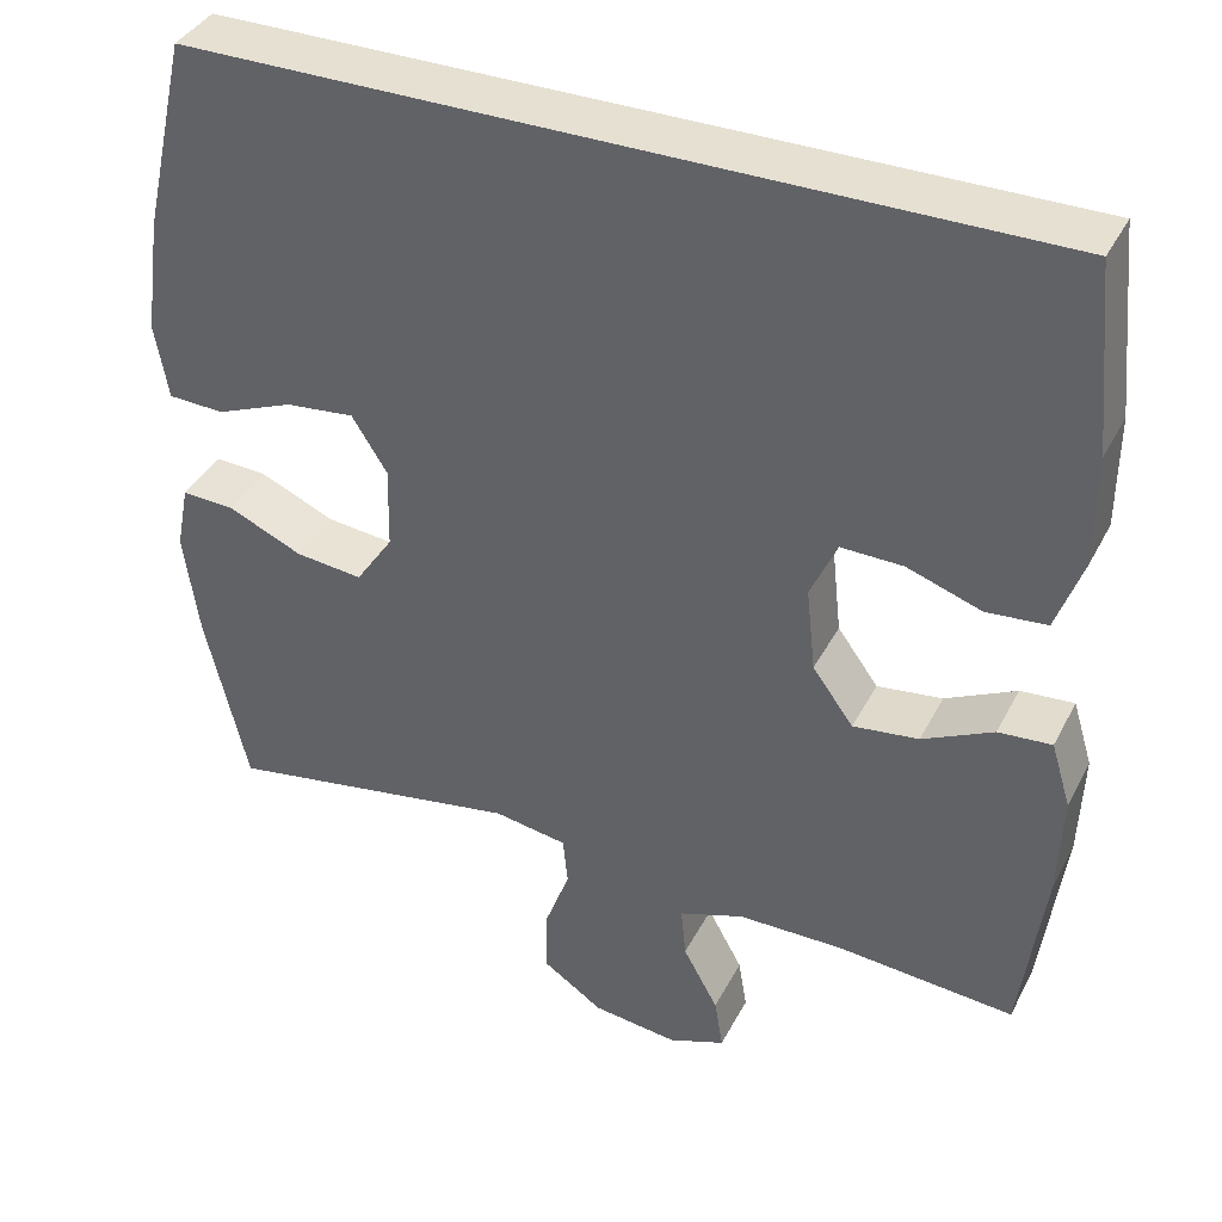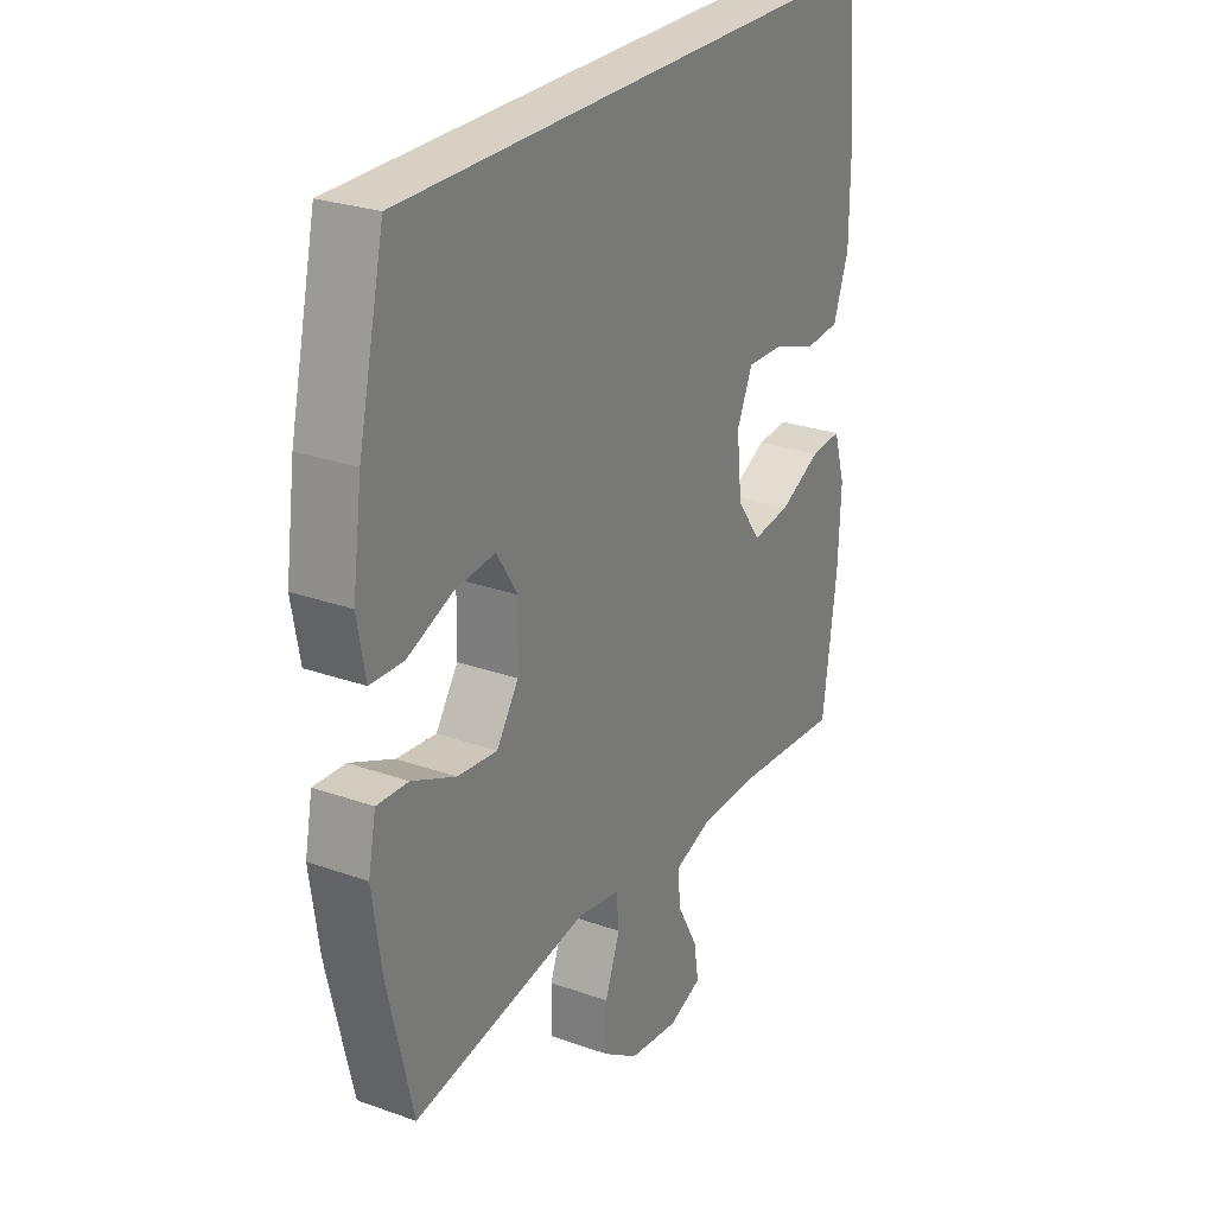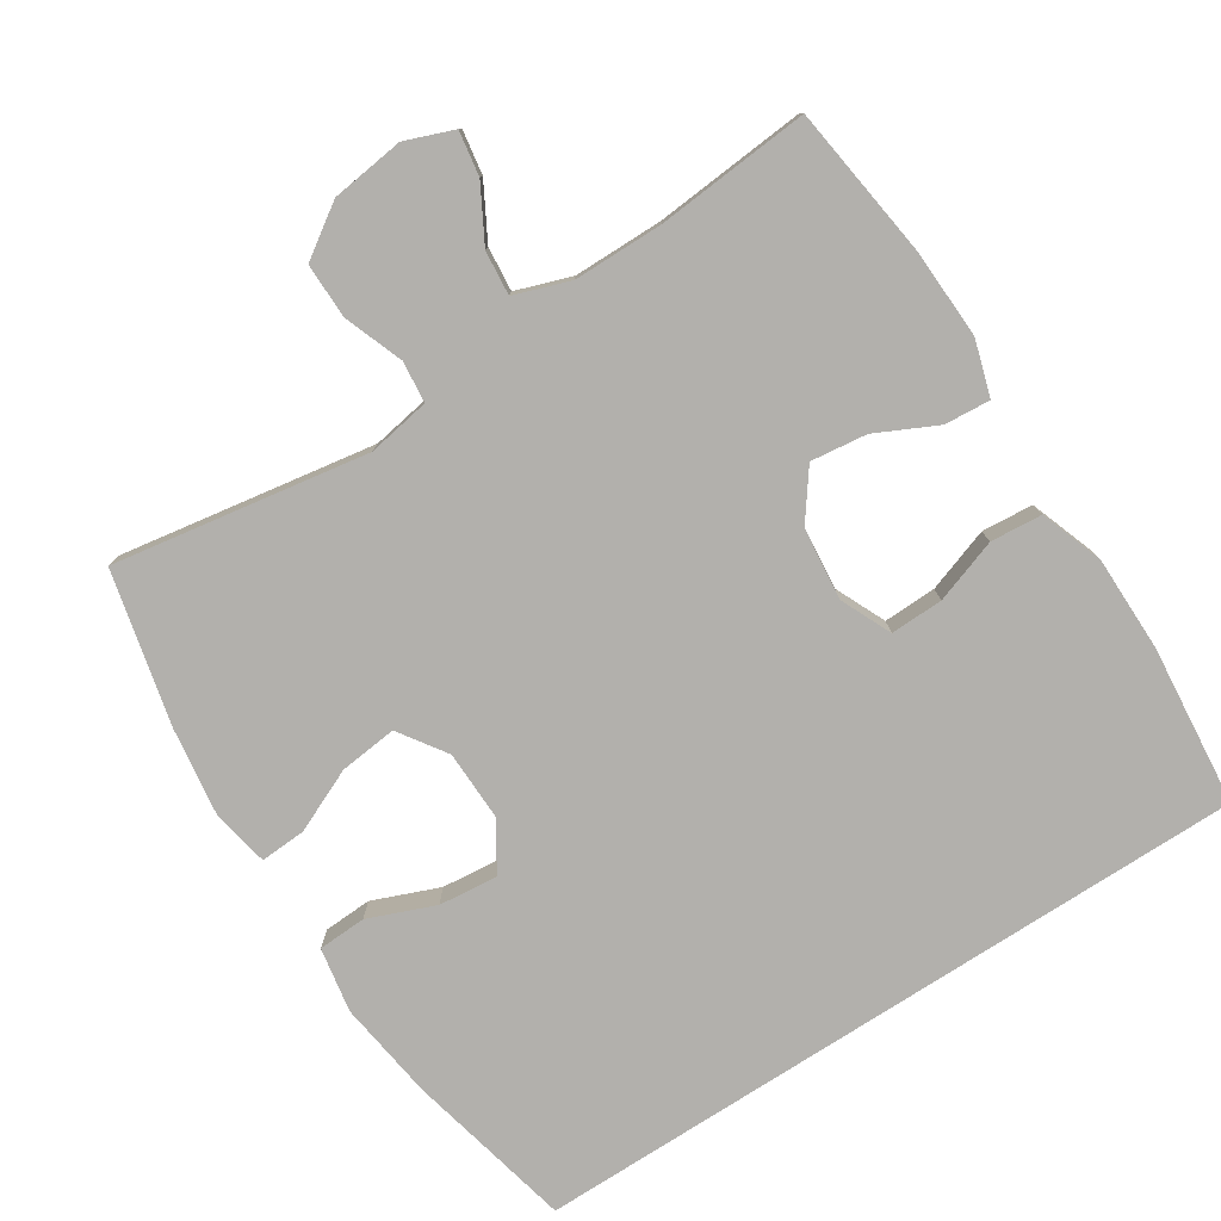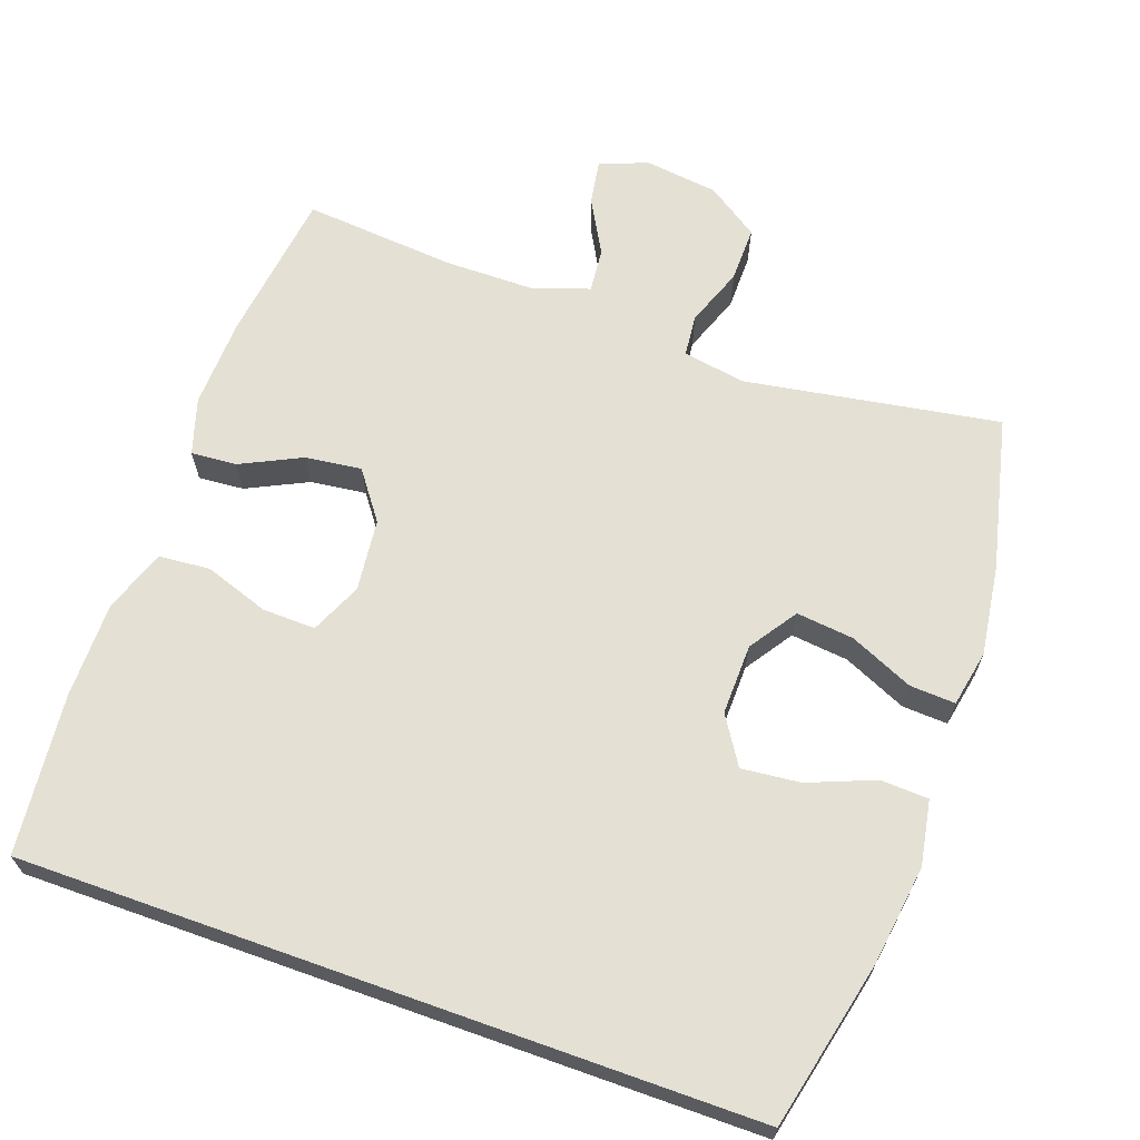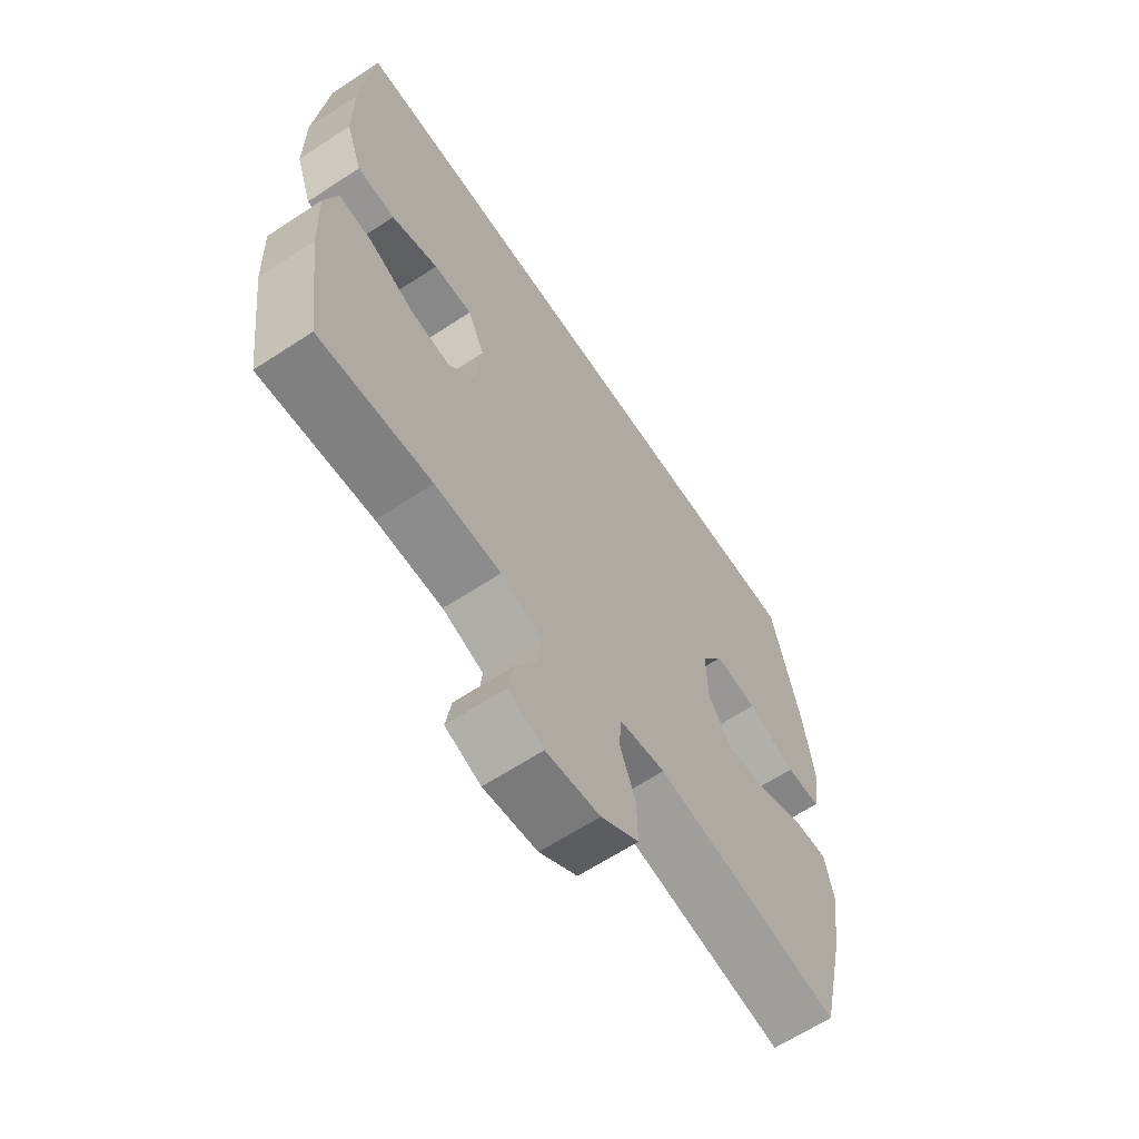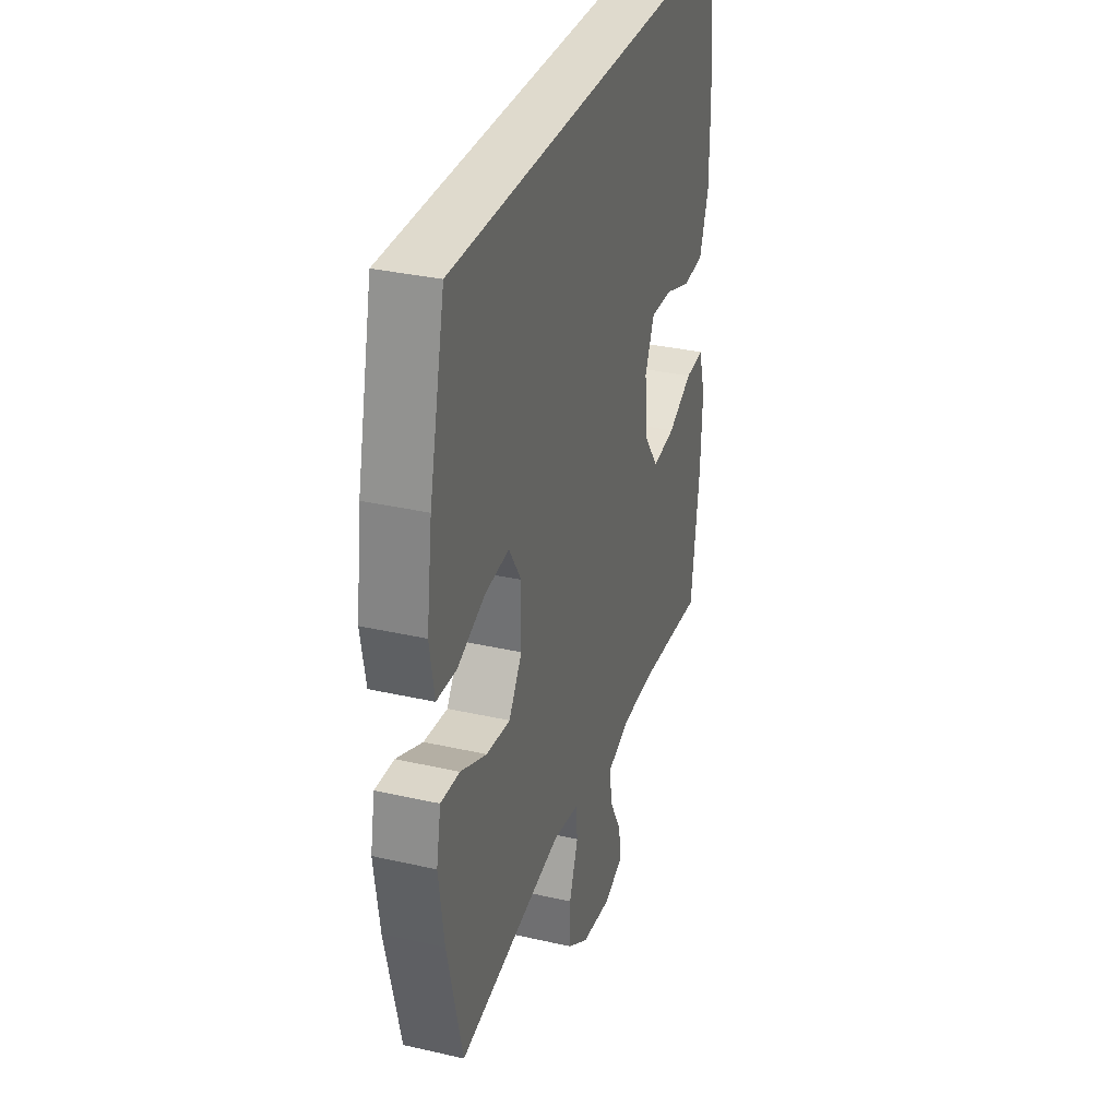
<metadata>
{"format":"obj","ext":"obj","renderer":"f3d","projection":"perspective","resolution":1024,"background":"white","views":[{"elev":38.3,"azim":-155.0,"up":"+Z"},{"elev":26.6,"azim":119.1,"up":"+Z"},{"elev":-78.7,"azim":-147.2,"up":"+Y"},{"elev":66.1,"azim":19.6,"up":"+Y"},{"elev":-63.9,"azim":-56.4,"up":"+Z"},{"elev":32.6,"azim":107.6,"up":"+Z"}]}
</metadata>
<code>
o path2308
v -0.5128 0.0375 0.5254
v -0.5344 0.0375 0.3056
v -0.5338 0.0375 0.1738
v -0.5031 0.0375 0.08727
v -0.432 0.0375 0.08141
v -0.3441 0.0375 0.1117
v -0.2715 0.0375 0.1135
v -0.24 0.0375 0.04374
v -0.2508 0.0375 -0.05567
v -0.299 0.0375 -0.1214
v -0.3762 0.0375 -0.1118
v -0.4595 0.0375 -0.0714
v -0.5223 0.0375 -0.0665
v -0.5457 0.0375 -0.1431
v -0.5408 0.0375 -0.2667
v -0.5128 0.0375 -0.4763
v -0.3026 0.0375 -0.4583
v -0.1789 0.0375 -0.4591
v -0.1025 0.0375 -0.4855
v -0.1083 0.0375 -0.5463
v -0.1497 0.0375 -0.6211
v -0.1598 0.0375 -0.6823
v -0.09333 0.0375 -0.7076
v 0.007454 0.0375 -0.6947
v 0.07862 0.0375 -0.6468
v 0.07764 0.0375 -0.5707
v 0.04768 0.0375 -0.4902
v 0.05336 0.0375 -0.4329
v 0.1393 0.0375 -0.4184
v 0.4891 0.0375 -0.4763
v 0.5384 0.0375 -0.2667
v 0.556 0.0375 -0.1428
v 0.5408 0.0375 -0.06528
v 0.4782 0.0375 -0.06867
v 0.391 0.0375 -0.1075
v 0.3117 0.0375 -0.1162
v 0.2676 0.0375 -0.05108
v 0.2654 0.0375 0.04594
v 0.3069 0.0375 0.1112
v 0.3877 0.0375 0.1029
v 0.4787 0.0375 0.06653
v 0.5447 0.0375 0.06957
v 0.5606 0.0375 0.1584
v 0.5416 0.0375 0.2956
v 0.4891 0.0375 0.5254
v -0.5128 -0.0375 0.5254
v -0.5344 -0.0375 0.3056
v -0.5338 -0.0375 0.1738
v -0.5031 -0.0375 0.08727
v -0.432 -0.0375 0.08141
v -0.3441 -0.0375 0.1117
v -0.2715 -0.0375 0.1135
v -0.24 -0.0375 0.04374
v -0.2508 -0.0375 -0.05567
v -0.299 -0.0375 -0.1214
v -0.3762 -0.0375 -0.1118
v -0.4595 -0.0375 -0.0714
v -0.5223 -0.0375 -0.0665
v -0.5457 -0.0375 -0.1431
v -0.5408 -0.0375 -0.2667
v -0.5128 -0.0375 -0.4763
v -0.3026 -0.0375 -0.4583
v -0.1789 -0.0375 -0.4591
v -0.1025 -0.0375 -0.4855
v -0.1083 -0.0375 -0.5463
v -0.1497 -0.0375 -0.6211
v -0.1598 -0.0375 -0.6823
v -0.09333 -0.0375 -0.7076
v 0.007454 -0.0375 -0.6947
v 0.07862 -0.0375 -0.6468
v 0.07764 -0.0375 -0.5707
v 0.04768 -0.0375 -0.4902
v 0.05336 -0.0375 -0.4329
v 0.1393 -0.0375 -0.4184
v 0.4891 -0.0375 -0.4763
v 0.5384 -0.0375 -0.2667
v 0.556 -0.0375 -0.1428
v 0.5408 -0.0375 -0.06528
v 0.4782 -0.0375 -0.06867
v 0.391 -0.0375 -0.1075
v 0.3117 -0.0375 -0.1162
v 0.2676 -0.0375 -0.05108
v 0.2654 -0.0375 0.04594
v 0.3069 -0.0375 0.1112
v 0.3877 -0.0375 0.1029
v 0.4787 -0.0375 0.06653
v 0.5447 -0.0375 0.06957
v 0.5606 -0.0375 0.1584
v 0.5416 -0.0375 0.2956
v 0.4891 -0.0375 0.5254
v -0.1598 0.0375 -0.6823
v -0.1598 0.0375 -0.6823
v -0.09333 0.0375 -0.7076
v 0.007454 0.0375 -0.6947
v 0.07862 0.0375 -0.6468
v -0.1497 0.0375 -0.6211
v 0.07764 0.0375 -0.5707
v -0.1083 0.0375 -0.5463
v 0.04768 0.0375 -0.4902
v -0.1025 0.0375 -0.4855
v -0.1025 0.0375 -0.4855
v 0.05336 0.0375 -0.4329
v 0.05336 0.0375 -0.4329
v -0.1789 0.0375 -0.4591
v -0.5128 0.0375 -0.4763
v -0.5128 0.0375 -0.4763
v -0.3026 0.0375 -0.4583
v 0.1393 0.0375 -0.4184
v 0.4891 0.0375 -0.4763
v 0.4891 0.0375 -0.4763
v -0.5408 0.0375 -0.2667
v 0.5384 0.0375 -0.2667
v -0.5457 0.0375 -0.1431
v 0.556 0.0375 -0.1428
v -0.5223 0.0375 -0.0665
v -0.5223 0.0375 -0.0665
v -0.299 0.0375 -0.1214
v -0.299 0.0375 -0.1214
v -0.3762 0.0375 -0.1118
v 0.391 0.0375 -0.1075
v 0.3117 0.0375 -0.1162
v 0.3117 0.0375 -0.1162
v 0.5408 0.0375 -0.06528
v 0.5408 0.0375 -0.06528
v -0.2508 0.0375 -0.05567
v 0.2676 0.0375 -0.05108
v -0.4595 0.0375 -0.0714
v 0.4782 0.0375 -0.06867
v -0.24 0.0375 0.04374
v 0.2654 0.0375 0.04594
v -0.2715 0.0375 0.1135
v -0.2715 0.0375 0.1135
v 0.3069 0.0375 0.1112
v 0.3069 0.0375 0.1112
v 0.3877 0.0375 0.1029
v 0.4787 0.0375 0.06653
v 0.5447 0.0375 0.06957
v 0.5447 0.0375 0.06957
v 0.5606 0.0375 0.1584
v -0.5031 0.0375 0.08727
v -0.5031 0.0375 0.08727
v -0.432 0.0375 0.08141
v -0.3441 0.0375 0.1117
v -0.5338 0.0375 0.1738
v 0.5416 0.0375 0.2956
v -0.5344 0.0375 0.3056
v -0.5128 0.0375 0.5254
v -0.5128 0.0375 0.5254
v 0.4891 0.0375 0.5254
v 0.4891 0.0375 0.5254
v -0.1598 -0.0375 -0.6823
v -0.1598 -0.0375 -0.6823
v -0.09333 -0.0375 -0.7076
v 0.007454 -0.0375 -0.6947
v 0.07862 -0.0375 -0.6468
v -0.1497 -0.0375 -0.6211
v 0.07764 -0.0375 -0.5707
v -0.1083 -0.0375 -0.5463
v 0.04768 -0.0375 -0.4902
v -0.1025 -0.0375 -0.4855
v -0.1025 -0.0375 -0.4855
v 0.05336 -0.0375 -0.4329
v 0.05336 -0.0375 -0.4329
v -0.1789 -0.0375 -0.4591
v -0.5128 -0.0375 -0.4763
v -0.5128 -0.0375 -0.4763
v -0.3026 -0.0375 -0.4583
v 0.1393 -0.0375 -0.4184
v 0.4891 -0.0375 -0.4763
v 0.4891 -0.0375 -0.4763
v -0.5408 -0.0375 -0.2667
v 0.5384 -0.0375 -0.2667
v -0.5457 -0.0375 -0.1431
v 0.556 -0.0375 -0.1428
v -0.5223 -0.0375 -0.0665
v -0.5223 -0.0375 -0.0665
v -0.299 -0.0375 -0.1214
v -0.299 -0.0375 -0.1214
v -0.3762 -0.0375 -0.1118
v 0.391 -0.0375 -0.1075
v 0.3117 -0.0375 -0.1162
v 0.3117 -0.0375 -0.1162
v 0.5408 -0.0375 -0.06528
v 0.5408 -0.0375 -0.06528
v -0.2508 -0.0375 -0.05567
v 0.2676 -0.0375 -0.05108
v -0.4595 -0.0375 -0.0714
v 0.4782 -0.0375 -0.06867
v -0.24 -0.0375 0.04374
v 0.2654 -0.0375 0.04594
v -0.2715 -0.0375 0.1135
v -0.2715 -0.0375 0.1135
v 0.3069 -0.0375 0.1112
v 0.3069 -0.0375 0.1112
v 0.3877 -0.0375 0.1029
v 0.4787 -0.0375 0.06653
v 0.5447 -0.0375 0.06957
v 0.5447 -0.0375 0.06957
v 0.5606 -0.0375 0.1584
v -0.5031 -0.0375 0.08727
v -0.5031 -0.0375 0.08727
v -0.432 -0.0375 0.08141
v -0.3441 -0.0375 0.1117
v -0.5338 -0.0375 0.1738
v 0.5416 -0.0375 0.2956
v -0.5344 -0.0375 0.3056
v -0.5128 -0.0375 0.5254
v -0.5128 -0.0375 0.5254
v 0.4891 -0.0375 0.5254
v 0.4891 -0.0375 0.5254
f 162 168 186
f 180 174 188
f 205 193 195
f 172 181 168
f 187 173 179
f 188 174 183
f 185 186 189
f 174 180 172
f 157 158 154
f 164 177 167
f 204 203 206
f 159 160 158
f 203 204 202
f 199 196 197
f 191 206 203
f 172 168 169
f 181 172 180
f 179 167 177
f 153 156 151
f 200 202 204
f 206 191 207
f 199 195 196
f 162 160 159
f 209 193 205
f 157 154 155
f 159 158 157
f 154 158 153
f 171 167 179
f 186 168 181
f 185 162 186
f 189 186 190
f 153 158 156
f 191 190 193
f 189 190 191
f 167 171 165
f 209 191 193
f 177 164 162
f 177 162 185
f 162 164 160
f 175 173 187
f 207 191 209
f 205 195 199
f 171 179 173
f 92 23 68 152
f 23 24 69 68
f 24 25 70 69
f 21 22 67 66
f 25 26 71 70
f 20 21 66 65
f 26 27 72 71
f 101 20 65 161
f 27 103 163 72
f 18 19 64 63
f 106 17 62 166
f 17 18 63 62
f 29 110 170 74
f 28 29 74 73
f 15 16 61 60
f 30 31 76 75
f 14 15 60 59
f 31 32 77 76
f 116 14 59 176
f 118 11 56 178
f 35 122 182 80
f 32 124 184 77
f 9 10 55 54
f 36 37 82 81
f 12 13 58 57
f 11 12 57 56
f 34 35 80 79
f 33 34 79 78
f 8 9 54 53
f 37 38 83 82
f 132 8 53 192
f 38 134 194 83
f 40 41 86 85
f 41 138 198 86
f 42 43 88 87
f 141 5 50 201
f 5 6 51 50
f 3 4 49 48
f 39 40 85 84
f 6 7 52 51
f 43 44 89 88
f 2 3 48 47
f 148 2 47 208
f 150 1 46 210
f 44 45 90 89
f 102 126 108
f 120 128 114
f 145 135 133
f 112 108 121
f 127 119 113
f 128 123 114
f 125 129 126
f 114 112 120
f 97 94 98
f 104 107 117
f 144 146 143
f 99 98 100
f 143 142 144
f 139 137 136
f 131 143 146
f 112 109 108
f 121 120 112
f 119 117 107
f 93 91 96
f 140 144 142
f 146 147 131
f 139 136 135
f 102 99 100
f 149 145 133
f 97 95 94
f 99 97 98
f 94 93 98
f 111 119 107
f 126 121 108
f 125 126 102
f 129 130 126
f 93 96 98
f 131 133 130
f 129 131 130
f 107 105 111
f 149 133 131
f 117 102 104
f 117 125 102
f 102 100 104
f 115 127 113
f 147 149 131
f 145 139 135
f 111 113 119

</code>
